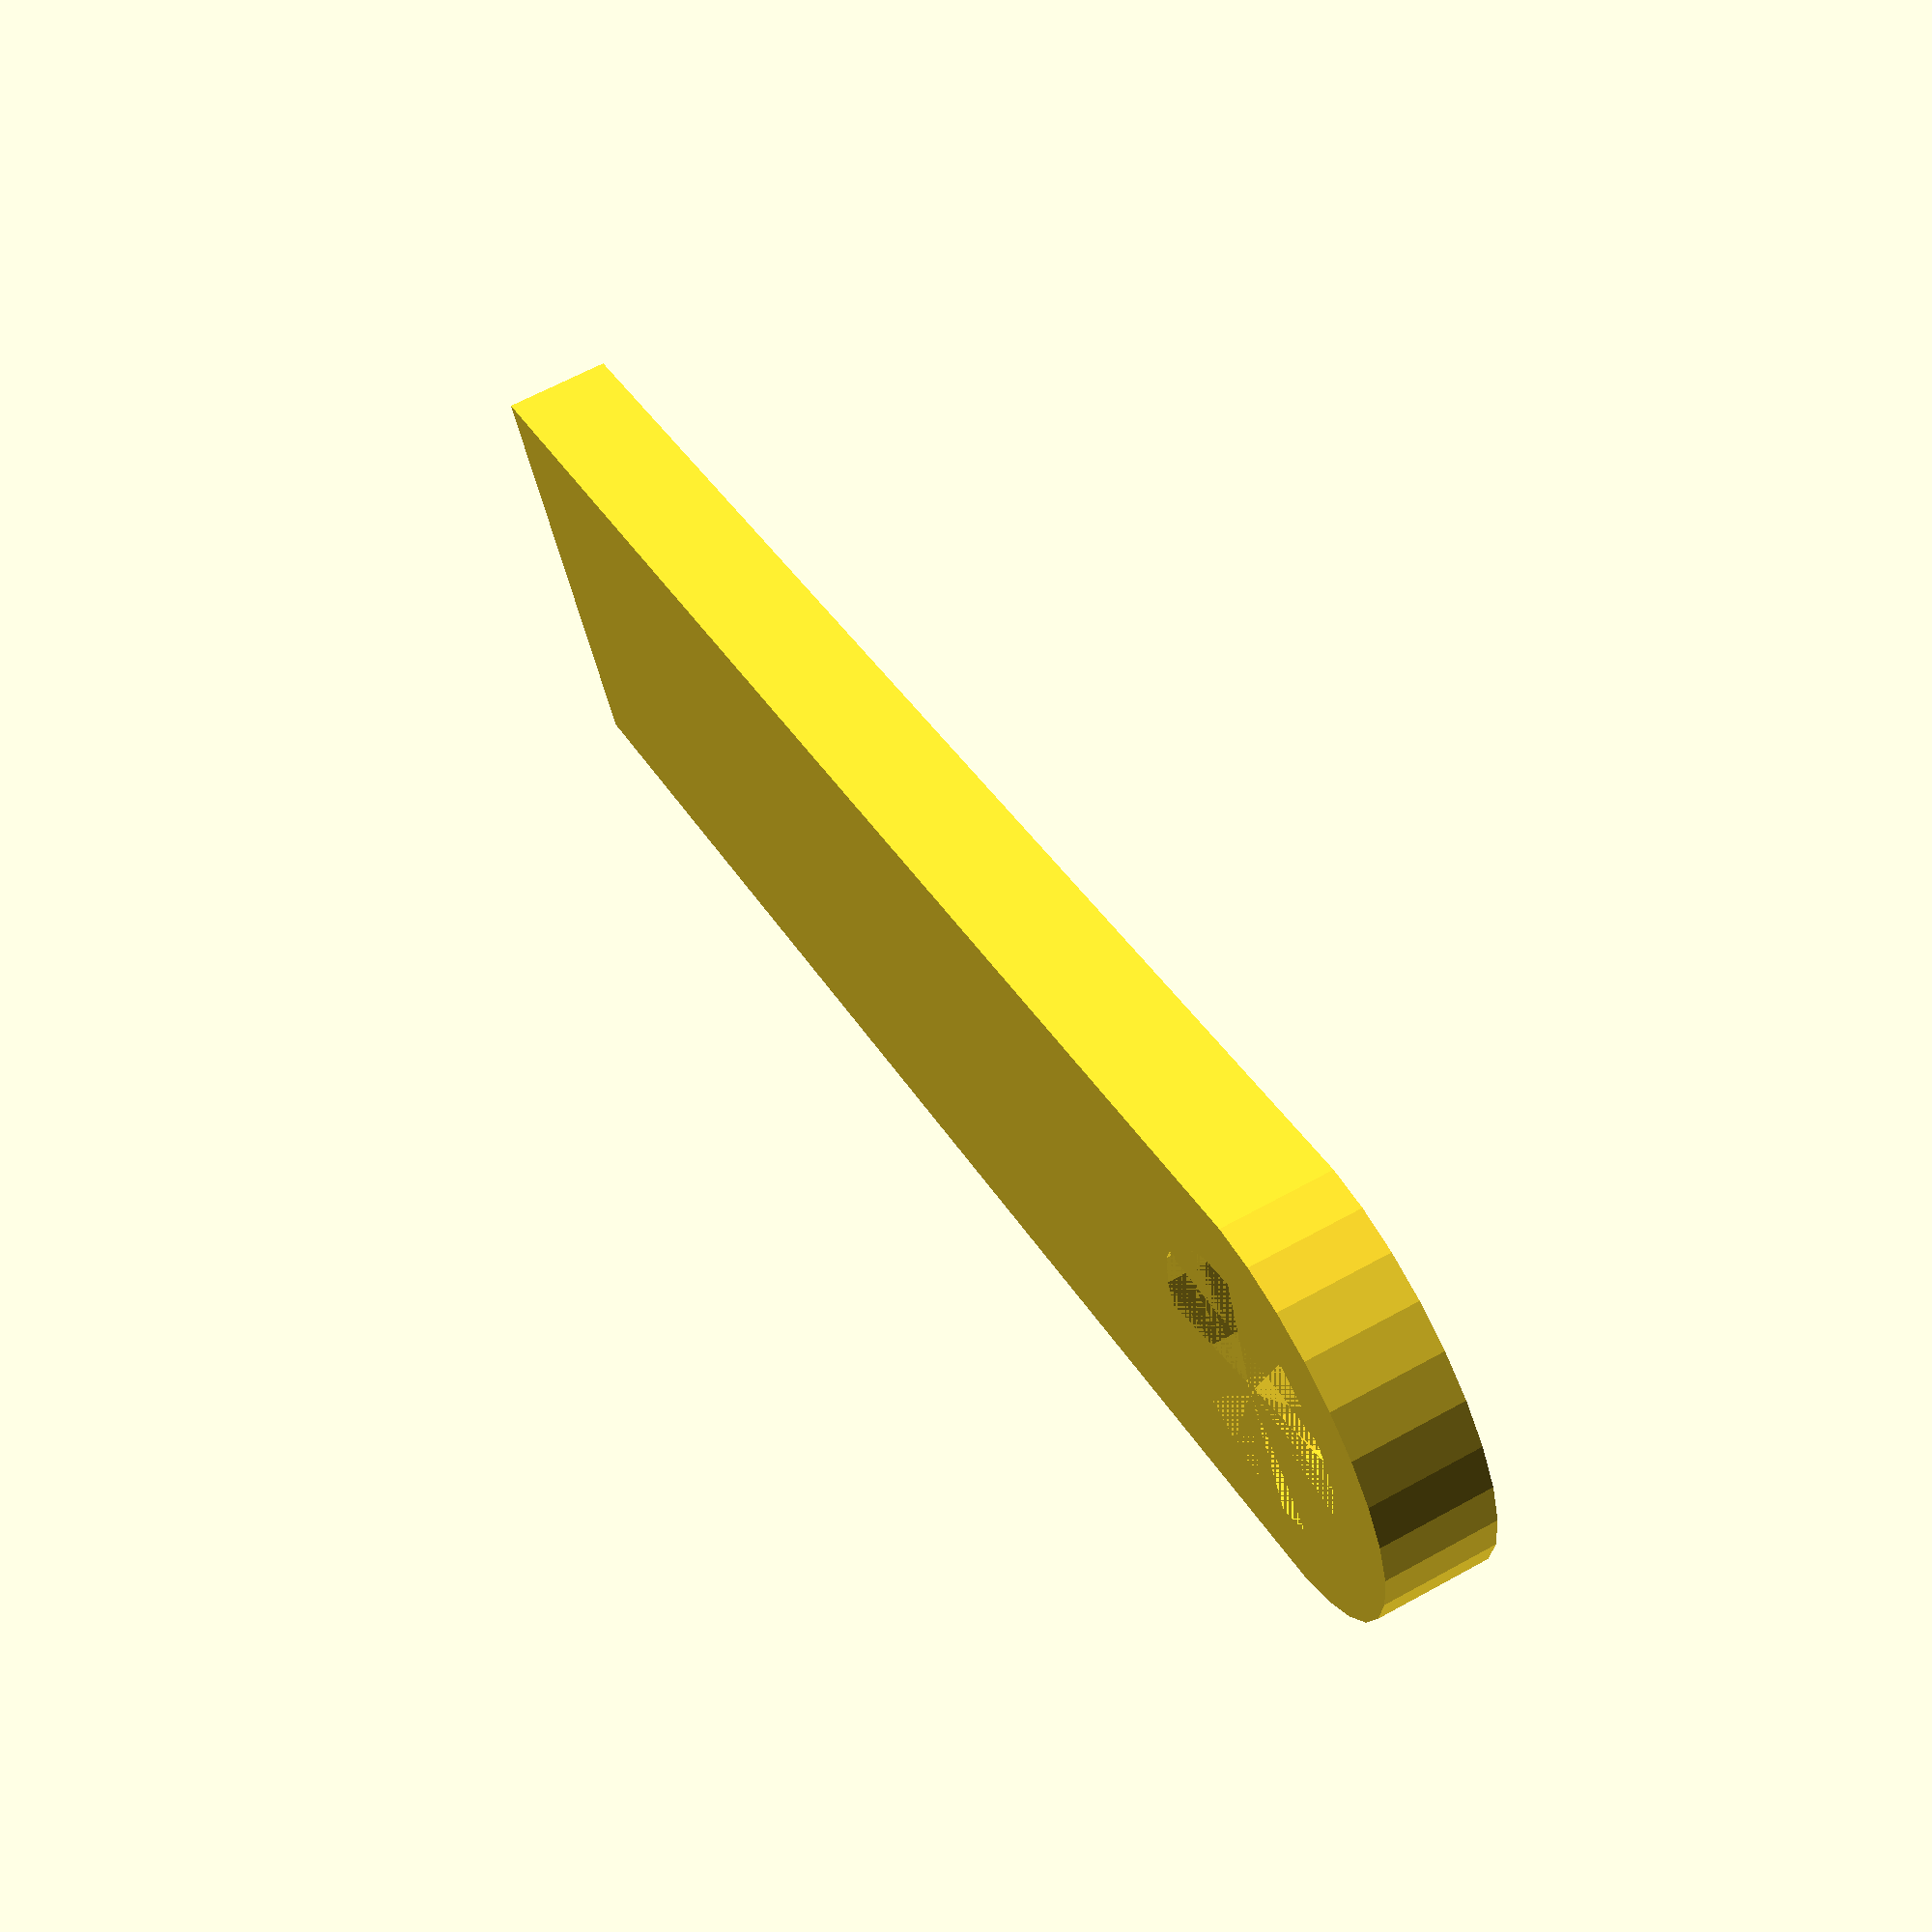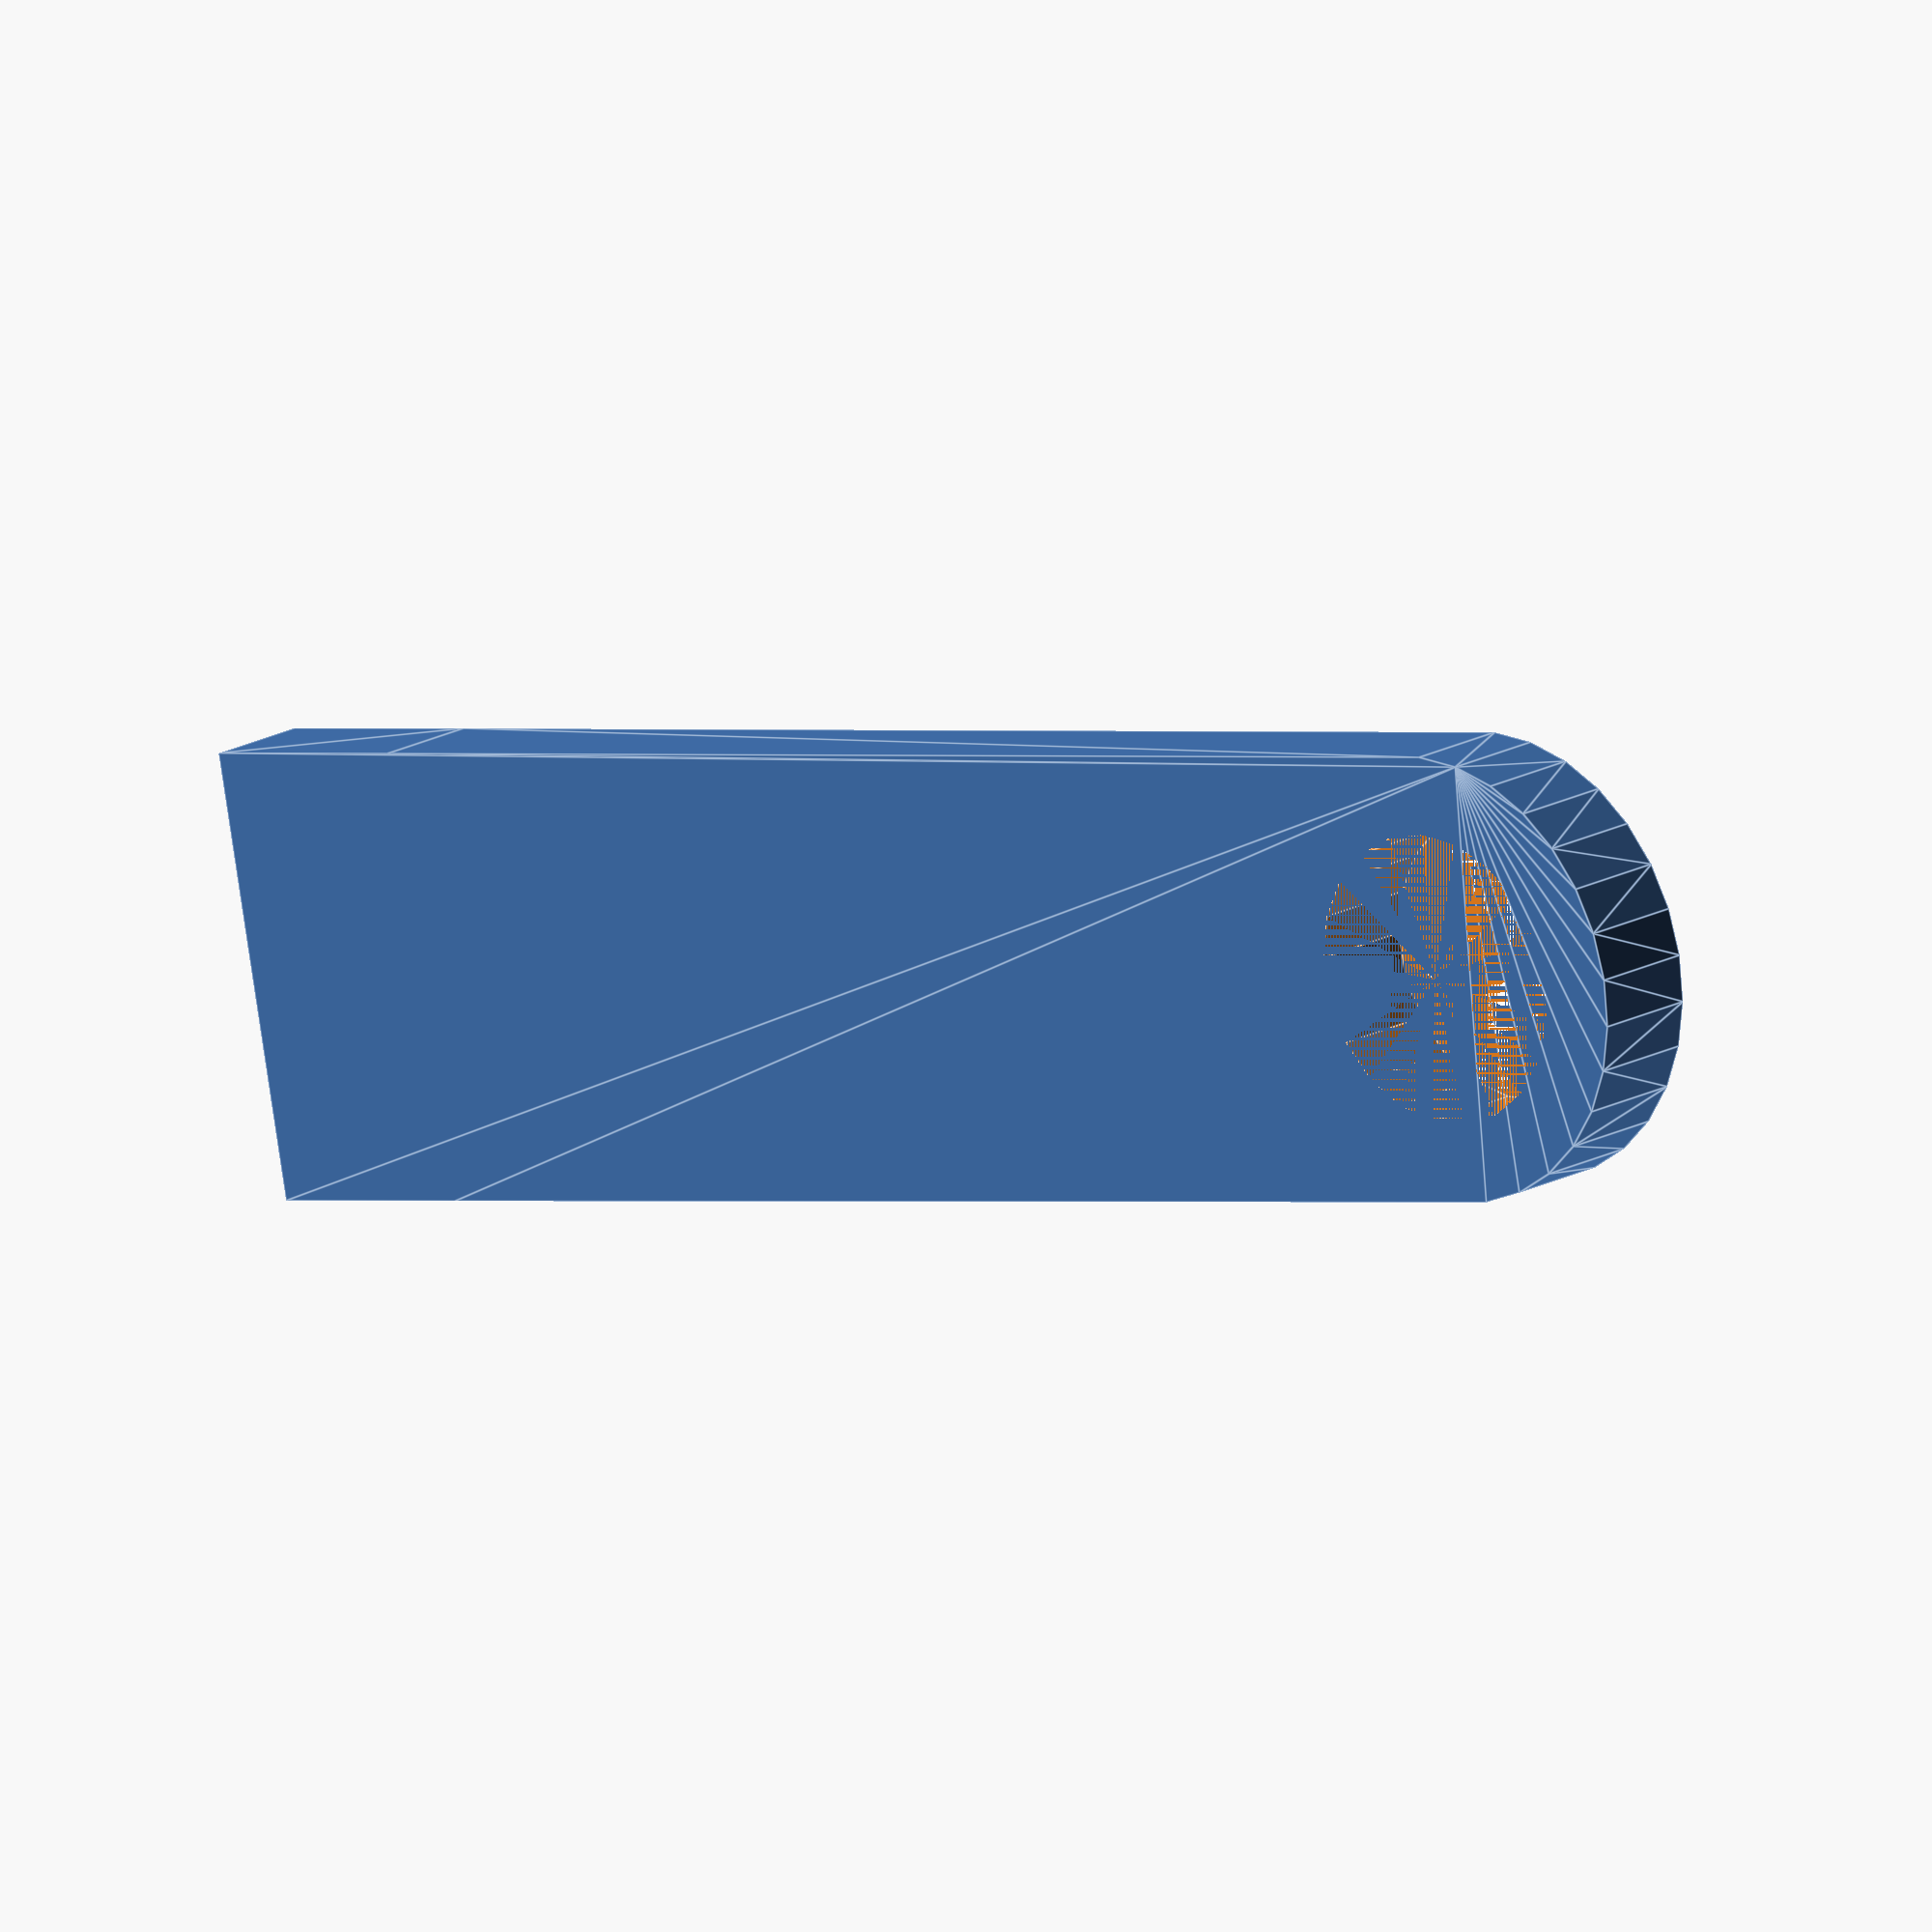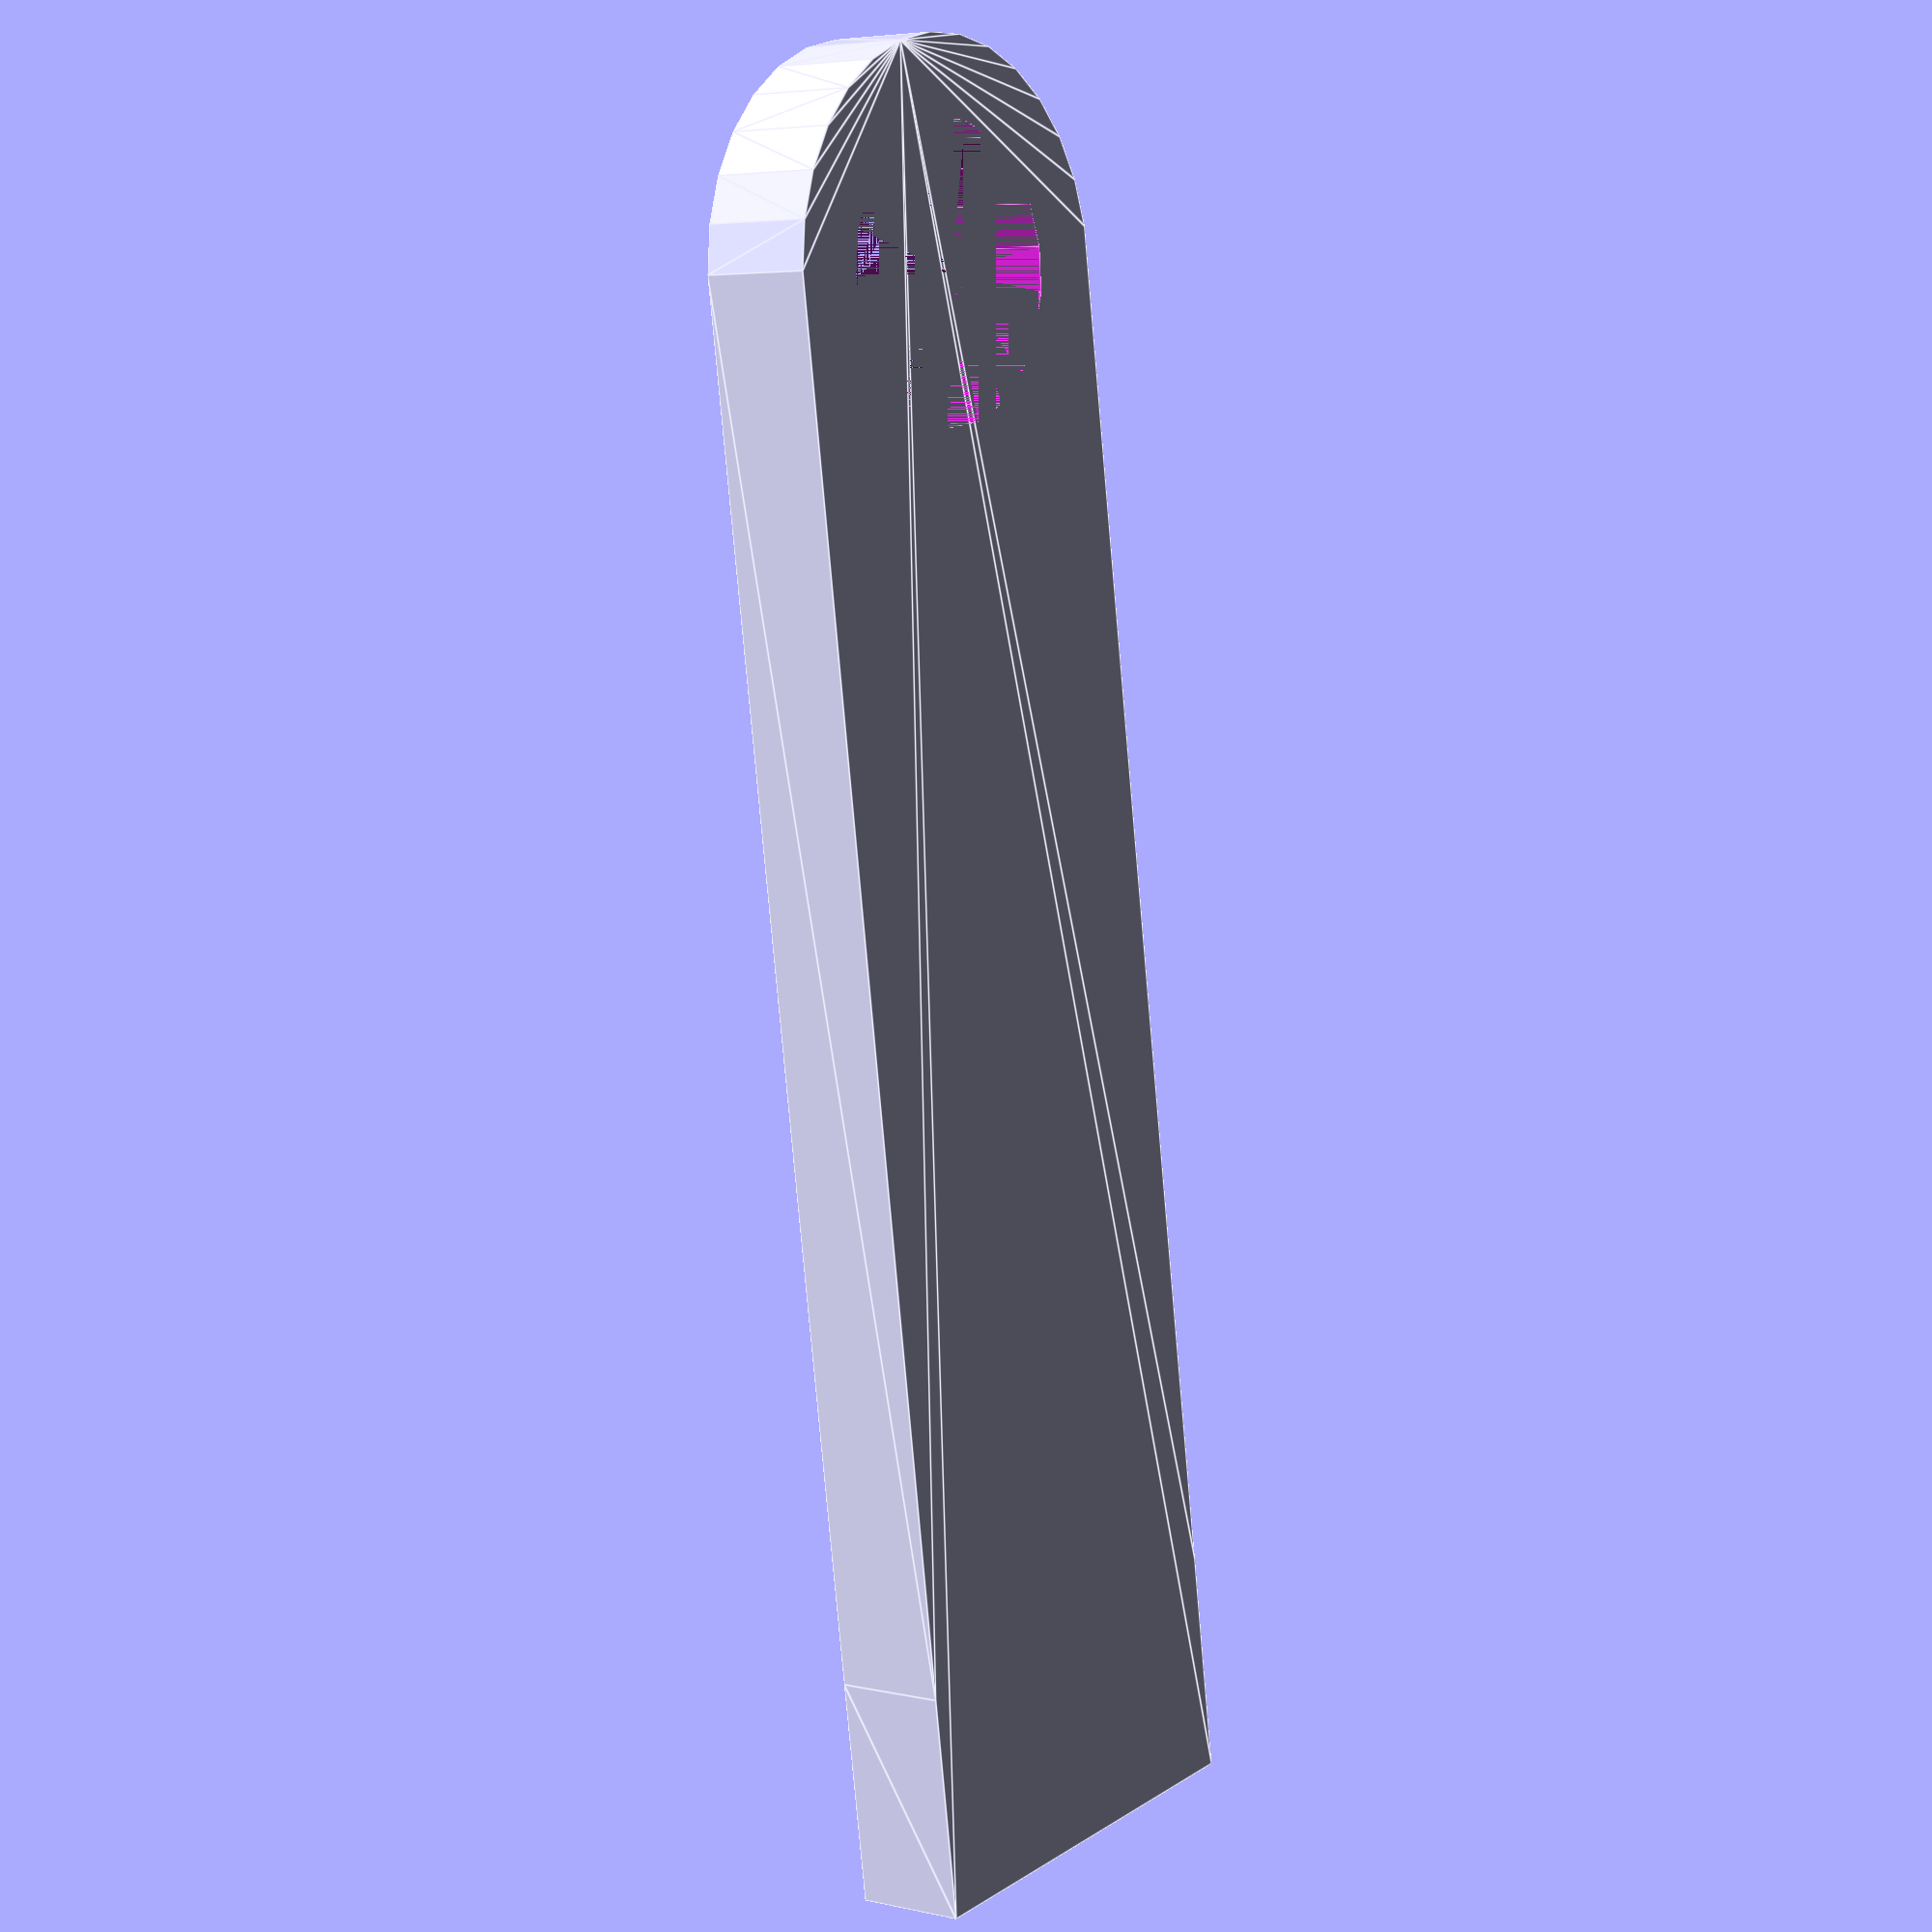
<openscad>
width = 20;
thickness = 5;

difference()
{
    // #1 : thing that shows up
    hull()
    {
        cube([ 10, width, thickness]);
        translate([ 70, width/2, 0])
        cylinder( d = width, h = thickness);    
    }
    // #2: thing that doesn't show up, 
          //slices away 
    translate([ 70, width/2, 0])
    cylinder( d = width/2 + 3, h = thickness); 
}





</openscad>
<views>
elev=296.6 azim=205.0 roll=240.8 proj=p view=wireframe
elev=343.0 azim=348.7 roll=41.3 proj=o view=edges
elev=355.4 azim=278.4 roll=126.8 proj=p view=edges
</views>
